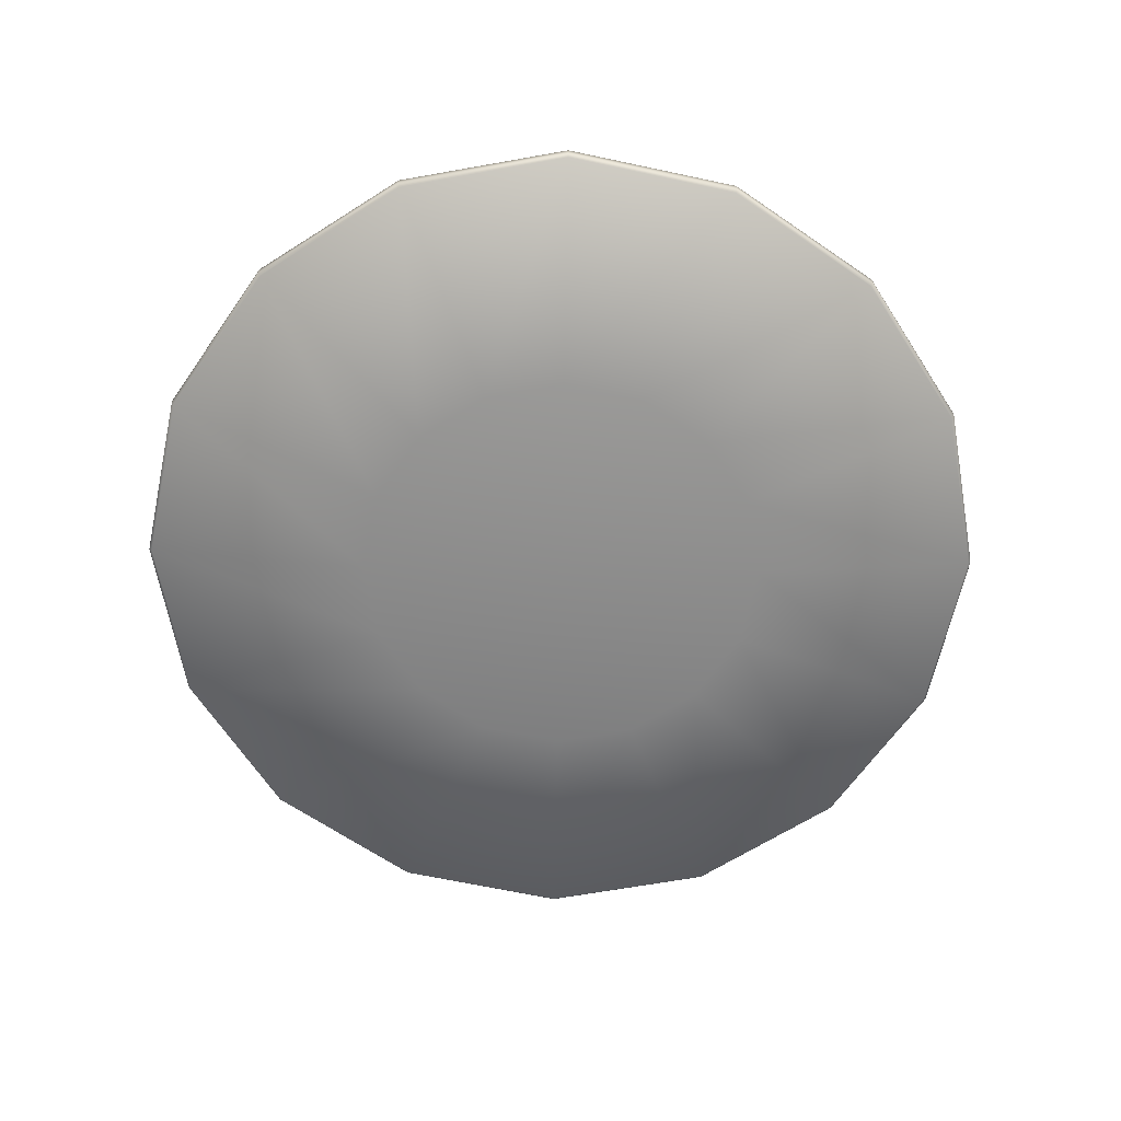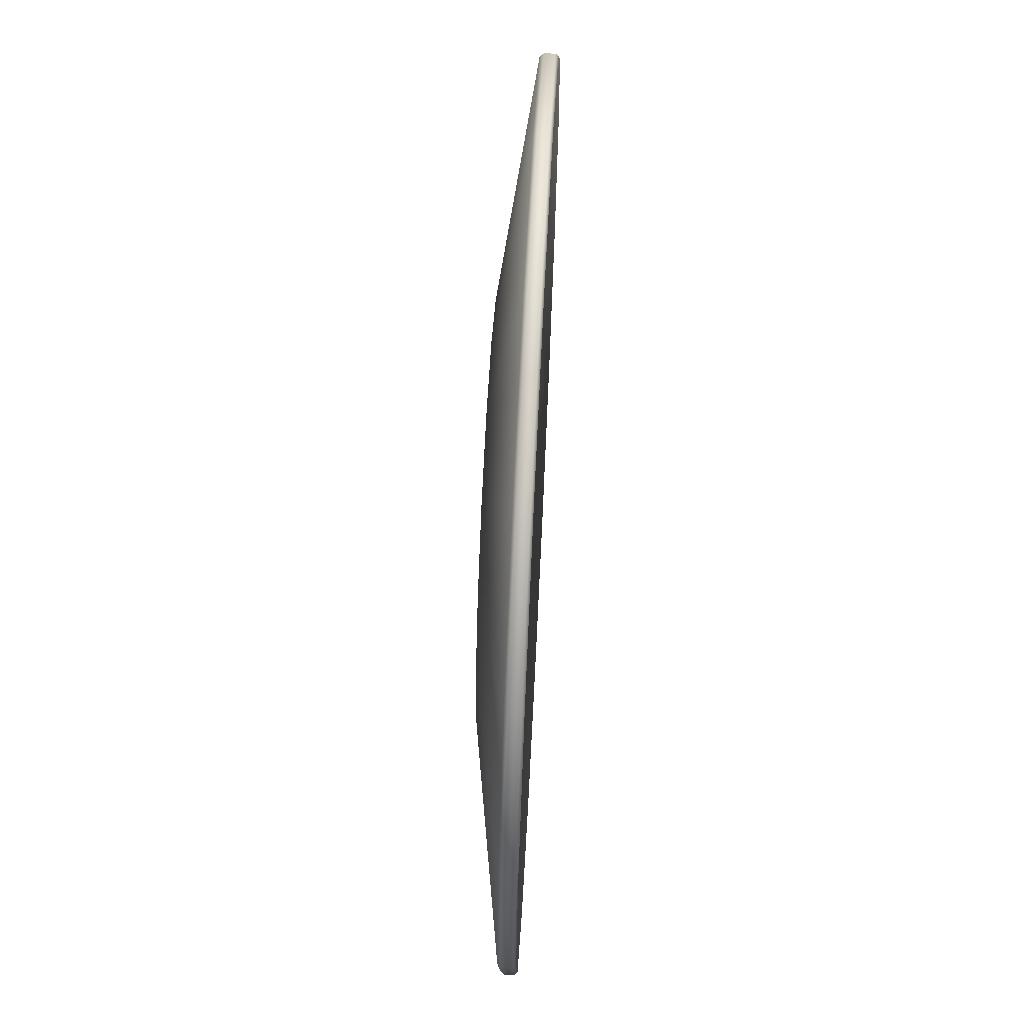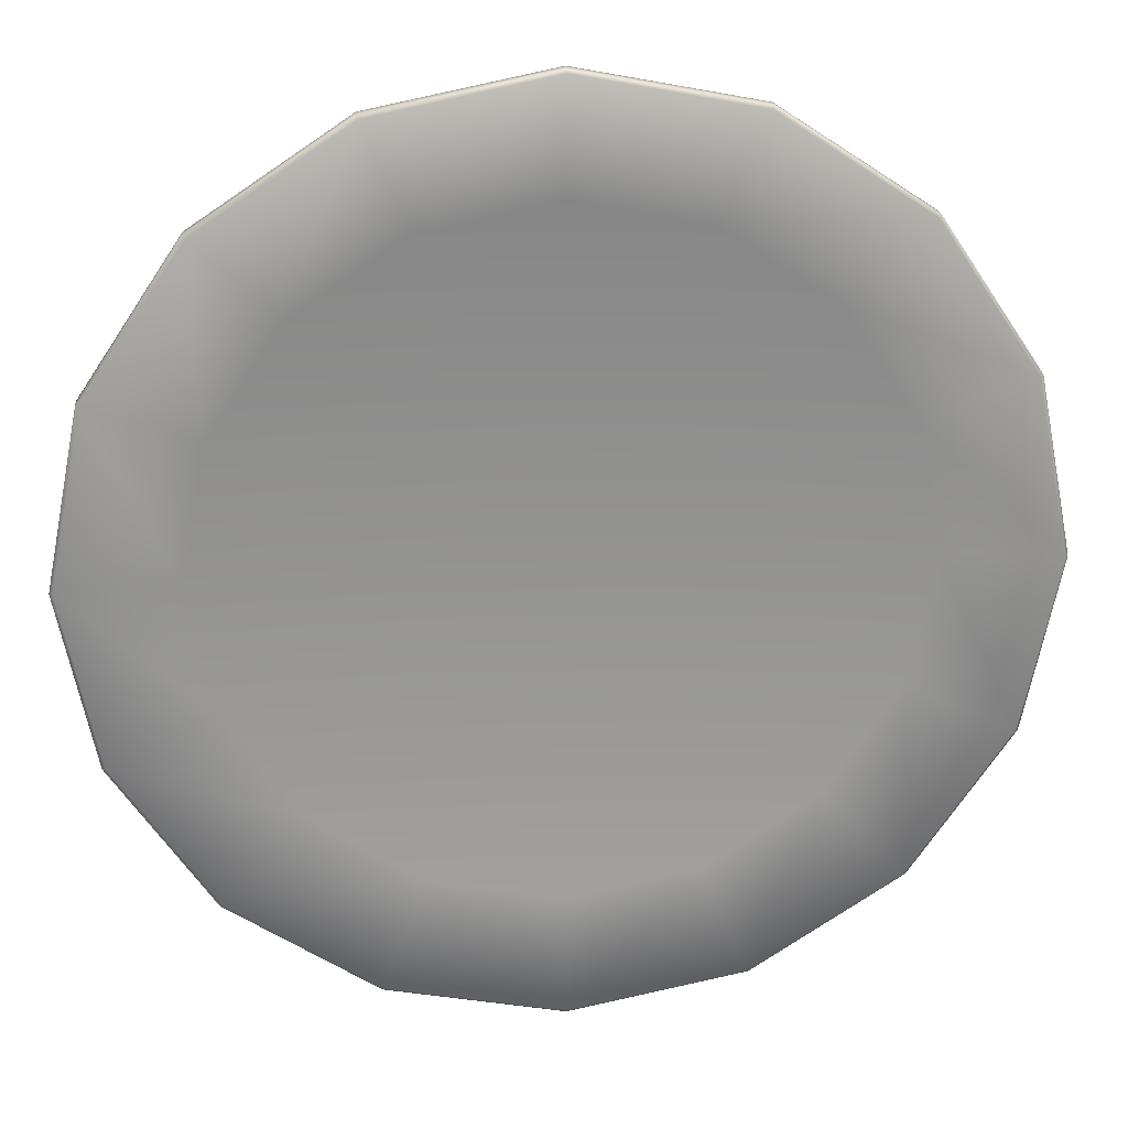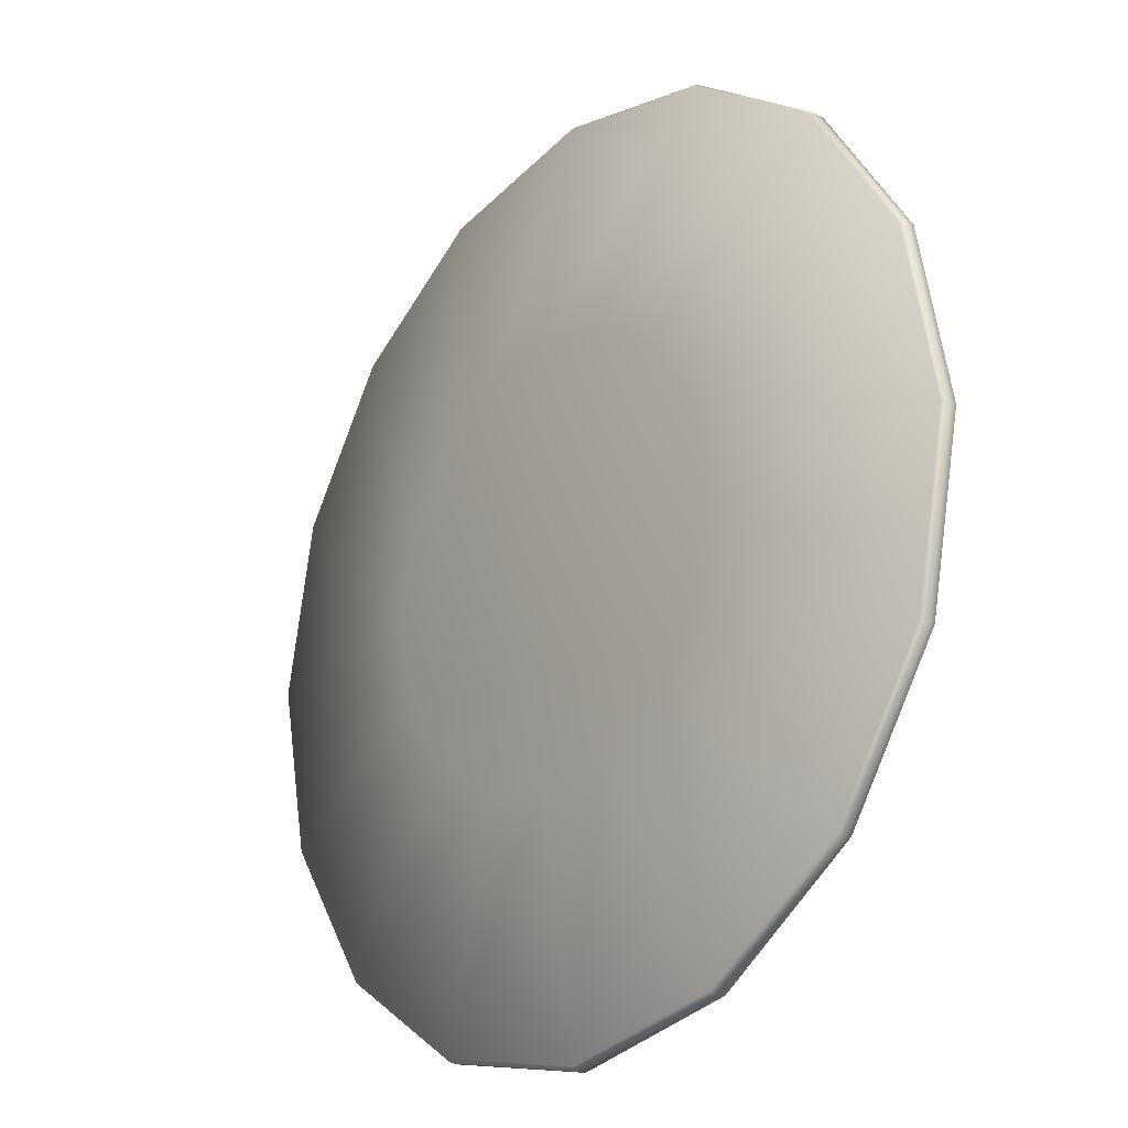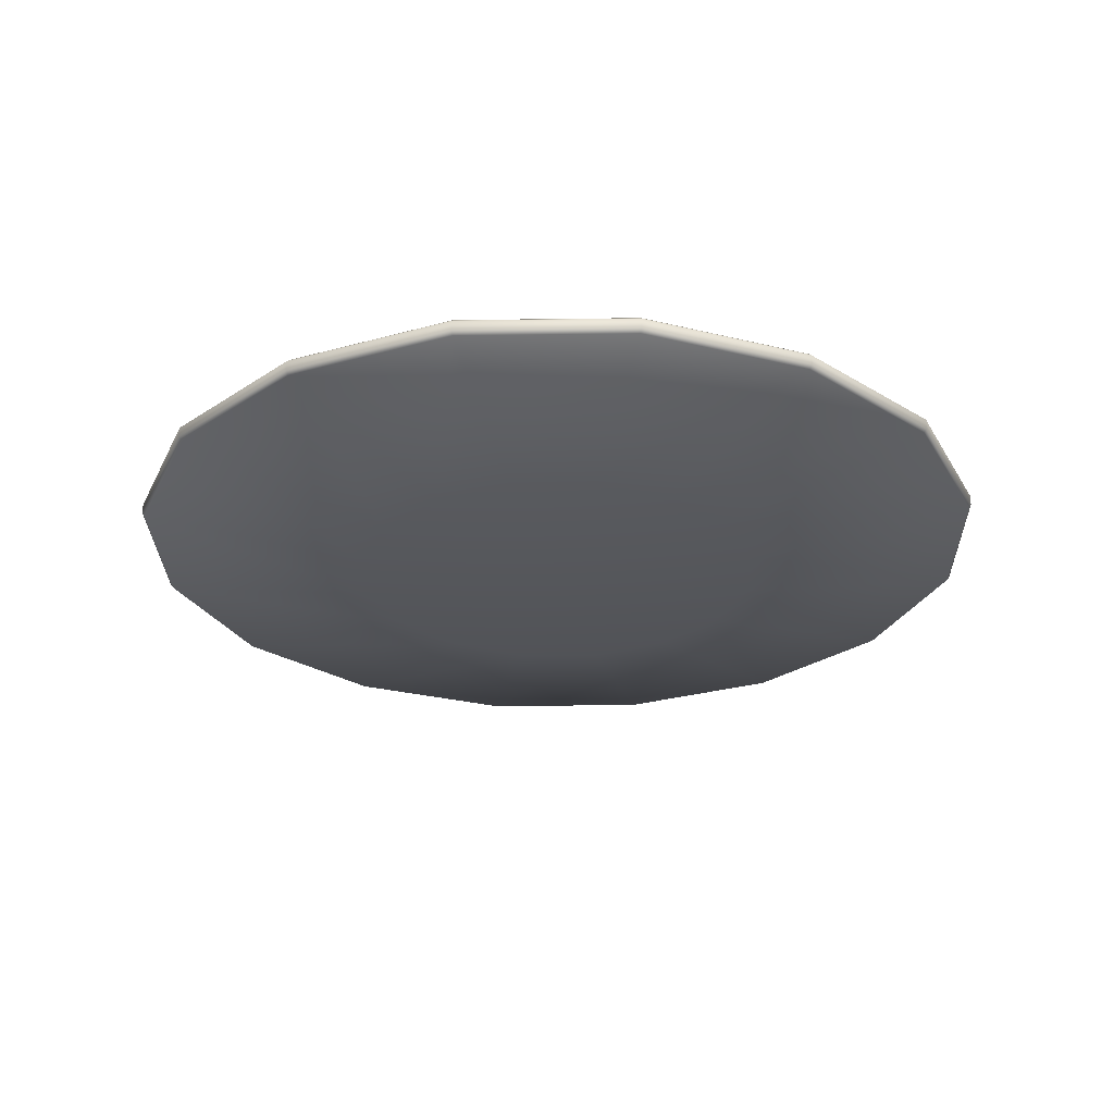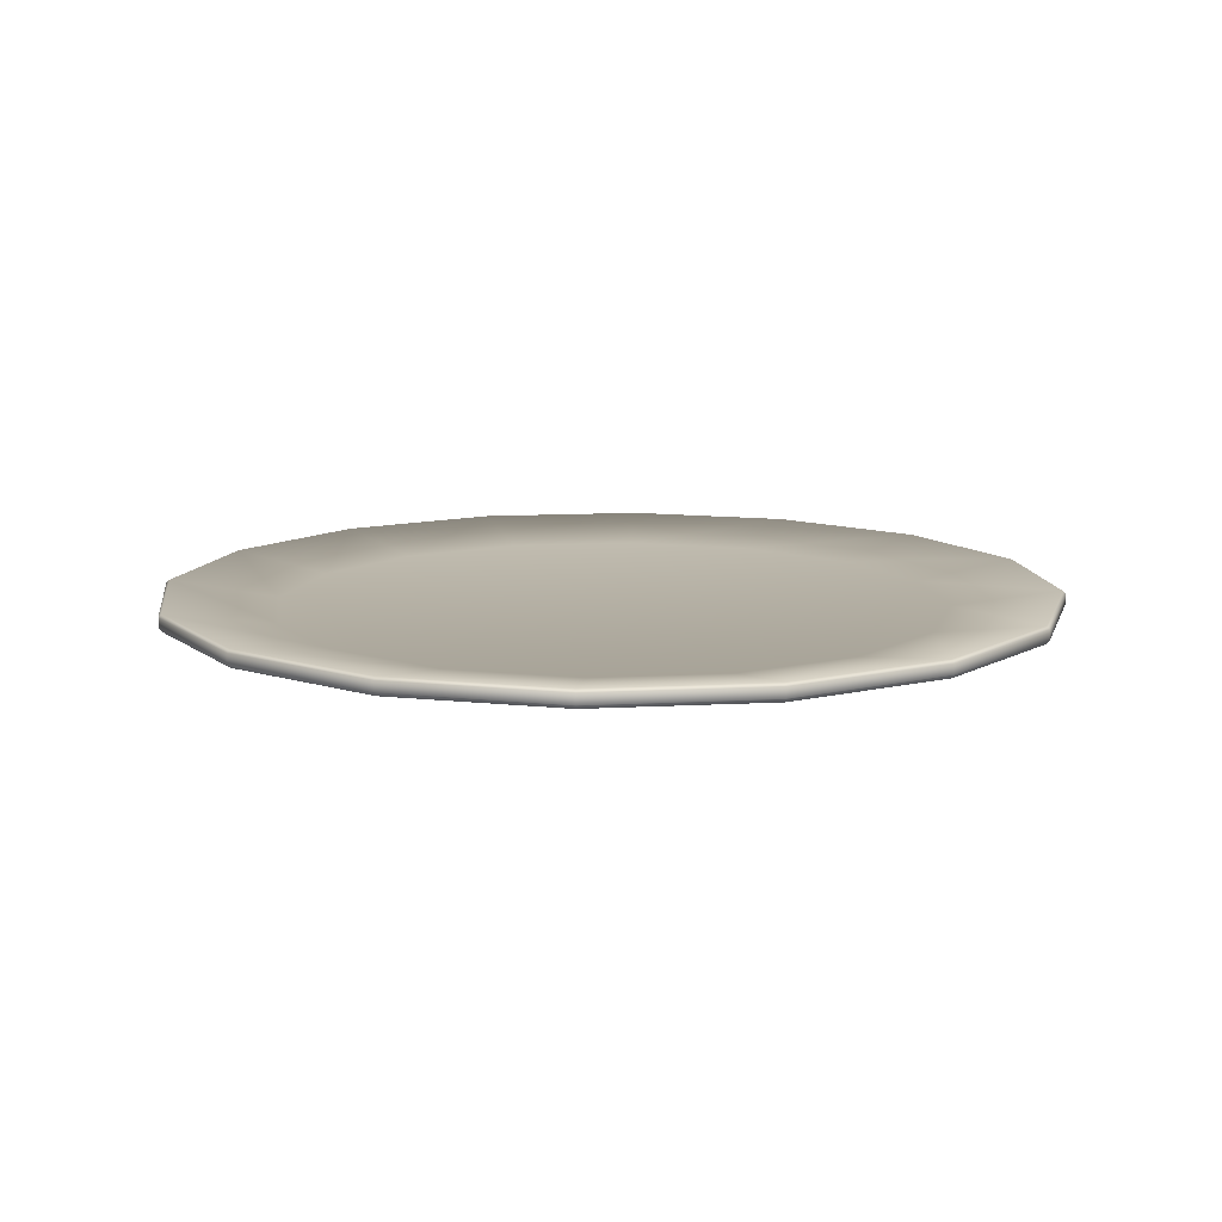
<metadata>
{"format":"obj","ext":"obj","renderer":"f3d","projection":"perspective","resolution":1024,"background":"white","views":[{"elev":-64.4,"azim":179.0,"up":"+Y"},{"elev":66.2,"azim":92.9,"up":"+Z"},{"elev":23.4,"azim":174.6,"up":"+Z"},{"elev":-21.9,"azim":50.5,"up":"+Z"},{"elev":-26.8,"azim":-55.0,"up":"+Y"},{"elev":11.6,"azim":-131.3,"up":"+Y"}]}
</metadata>
<code>
v  -64.57 74.08 -0.856
v  -55.79 74.22 -4.495
v  -55.06 74.22 -0.856
v  -57.85 74.22 -7.581
v  -60.93 74.22 -9.643
v  -64.57 74.22 -10.37
v  -68.21 74.22 -9.643
v  -71.3 74.22 -7.581
v  -73.36 74.22 -4.495
v  -74.08 74.22 -0.856
v  -73.36 74.22 2.784
v  -71.3 74.22 5.869
v  -68.21 74.22 7.931
v  -64.57 74.22 8.655
v  -60.93 74.22 7.931
v  -57.85 74.22 5.869
v  -55.79 74.22 2.784
v  -46.23 75.66 -8.453
v  -44.72 75.66 -0.856
v  -50.54 75.66 -14.89
v  -56.98 75.66 -19.2
v  -64.57 75.66 -20.71
v  -72.17 75.66 -19.2
v  -78.61 75.66 -14.89
v  -82.91 75.66 -8.453
v  -84.42 75.66 -0.856
v  -82.91 75.66 6.741
v  -78.61 75.66 13.18
v  -72.17 75.66 17.48
v  -64.57 75.66 19
v  -56.98 75.66 17.48
v  -50.54 75.66 13.18
v  -46.23 75.66 6.741
v  -44.57 75.83 -0.856
v  -46.09 75.83 -8.51
v  -46.09 76.29 -8.51
v  -44.57 76.29 -0.856
v  -50.43 75.83 -15
v  -50.43 76.29 -15
v  -56.92 75.83 -19.33
v  -56.92 76.29 -19.33
v  -64.57 75.83 -20.86
v  -64.57 76.29 -20.86
v  -72.23 75.83 -19.33
v  -72.23 76.29 -19.33
v  -78.71 75.83 -15
v  -78.71 76.29 -15
v  -83.05 75.83 -8.51
v  -83.05 76.29 -8.51
v  -84.57 75.83 -0.856
v  -84.57 76.29 -0.856
v  -83.05 75.83 6.798
v  -83.05 76.29 6.798
v  -78.71 75.83 13.29
v  -78.71 76.29 13.29
v  -72.23 75.83 17.62
v  -72.23 76.29 17.62
v  -64.57 75.83 19.14
v  -64.57 76.29 19.14
v  -56.92 75.83 17.62
v  -56.92 76.29 17.62
v  -50.43 75.83 13.29
v  -50.43 76.29 13.29
v  -46.09 75.83 6.798
v  -46.09 76.29 6.798
v  -44.72 76.42 -0.856
v  -46.23 76.42 -8.453
v  -50.78 75.69 -6.571
v  -49.64 75.69 -0.856
v  -50.54 76.42 -14.89
v  -54.01 75.69 -11.42
v  -56.98 76.42 -19.2
v  -58.86 75.69 -14.65
v  -64.57 76.42 -20.71
v  -64.57 75.69 -15.79
v  -72.17 76.42 -19.2
v  -70.29 75.69 -14.65
v  -78.61 76.42 -14.89
v  -75.13 75.69 -11.42
v  -82.91 76.42 -8.453
v  -78.37 75.69 -6.571
v  -84.42 76.42 -0.856
v  -79.51 75.69 -0.856
v  -82.91 76.42 6.741
v  -78.37 75.69 4.859
v  -78.61 76.42 13.18
v  -75.13 75.69 9.704
v  -72.17 76.42 17.48
v  -70.29 75.69 12.94
v  -64.57 76.42 19
v  -64.57 75.69 14.08
v  -56.98 76.42 17.48
v  -58.86 75.69 12.94
v  -50.54 76.42 13.18
v  -54.01 75.69 9.704
v  -46.23 76.42 6.741
v  -50.78 75.69 4.859
v  -64.57 75.69 -0.856
o Plate
g Plate
f 1 2 3
f 1 4 2
f 1 5 4
f 1 6 5
f 1 7 6
f 1 8 7
f 1 9 8
f 1 10 9
f 1 11 10
f 1 12 11
f 1 13 12
f 1 14 13
f 1 15 14
f 1 16 15
f 1 17 16
f 1 3 17
f 3 2 18
f 18 19 3
f 2 4 20
f 20 18 2
f 4 5 21
f 21 20 4
f 5 6 22
f 22 21 5
f 6 7 23
f 23 22 6
f 7 8 24
f 24 23 7
f 8 9 25
f 25 24 8
f 9 10 26
f 26 25 9
f 10 11 27
f 27 26 10
f 11 12 28
f 28 27 11
f 12 13 29
f 29 28 12
f 13 14 30
f 30 29 13
f 14 15 31
f 31 30 14
f 15 16 32
f 32 31 15
f 16 17 33
f 33 32 16
f 17 3 19
f 19 33 17
f 34 35 36
f 36 37 34
f 35 38 39
f 39 36 35
f 38 40 41
f 41 39 38
f 40 42 43
f 43 41 40
f 42 44 45
f 45 43 42
f 44 46 47
f 47 45 44
f 46 48 49
f 49 47 46
f 48 50 51
f 51 49 48
f 50 52 53
f 53 51 50
f 52 54 55
f 55 53 52
f 54 56 57
f 57 55 54
f 56 58 59
f 59 57 56
f 58 60 61
f 61 59 58
f 60 62 63
f 63 61 60
f 62 64 65
f 65 63 62
f 64 34 37
f 37 65 64
f 66 67 68
f 68 69 66
f 67 70 71
f 71 68 67
f 70 72 73
f 73 71 70
f 72 74 75
f 75 73 72
f 74 76 77
f 77 75 74
f 76 78 79
f 79 77 76
f 78 80 81
f 81 79 78
f 80 82 83
f 83 81 80
f 82 84 85
f 85 83 82
f 84 86 87
f 87 85 84
f 86 88 89
f 89 87 86
f 88 90 91
f 91 89 88
f 90 92 93
f 93 91 90
f 92 94 95
f 95 93 92
f 94 96 97
f 97 95 94
f 96 66 69
f 69 97 96
f 98 69 68
f 98 68 71
f 98 71 73
f 98 73 75
f 98 75 77
f 98 77 79
f 98 79 81
f 98 81 83
f 98 83 85
f 98 85 87
f 98 87 89
f 98 89 91
f 98 91 93
f 98 93 95
f 98 95 97
f 98 97 69
f 18 35 34
f 34 19 18
f 20 38 35
f 35 18 20
f 21 40 38
f 38 20 21
f 22 42 40
f 40 21 22
f 23 44 42
f 42 22 23
f 24 46 44
f 44 23 24
f 25 48 46
f 46 24 25
f 26 50 48
f 48 25 26
f 27 52 50
f 50 26 27
f 28 54 52
f 52 27 28
f 29 56 54
f 54 28 29
f 30 58 56
f 56 29 30
f 31 60 58
f 58 30 31
f 32 62 60
f 60 31 32
f 33 64 62
f 62 32 33
f 19 34 64
f 64 33 19
f 36 67 66
f 66 37 36
f 39 70 67
f 67 36 39
f 41 72 70
f 70 39 41
f 43 74 72
f 72 41 43
f 45 76 74
f 74 43 45
f 47 78 76
f 76 45 47
f 49 80 78
f 78 47 49
f 51 82 80
f 80 49 51
f 53 84 82
f 82 51 53
f 55 86 84
f 84 53 55
f 57 88 86
f 86 55 57
f 59 90 88
f 88 57 59
f 61 92 90
f 90 59 61
f 63 94 92
f 92 61 63
f 65 96 94
f 94 63 65
f 37 66 96
f 96 65 37

</code>
